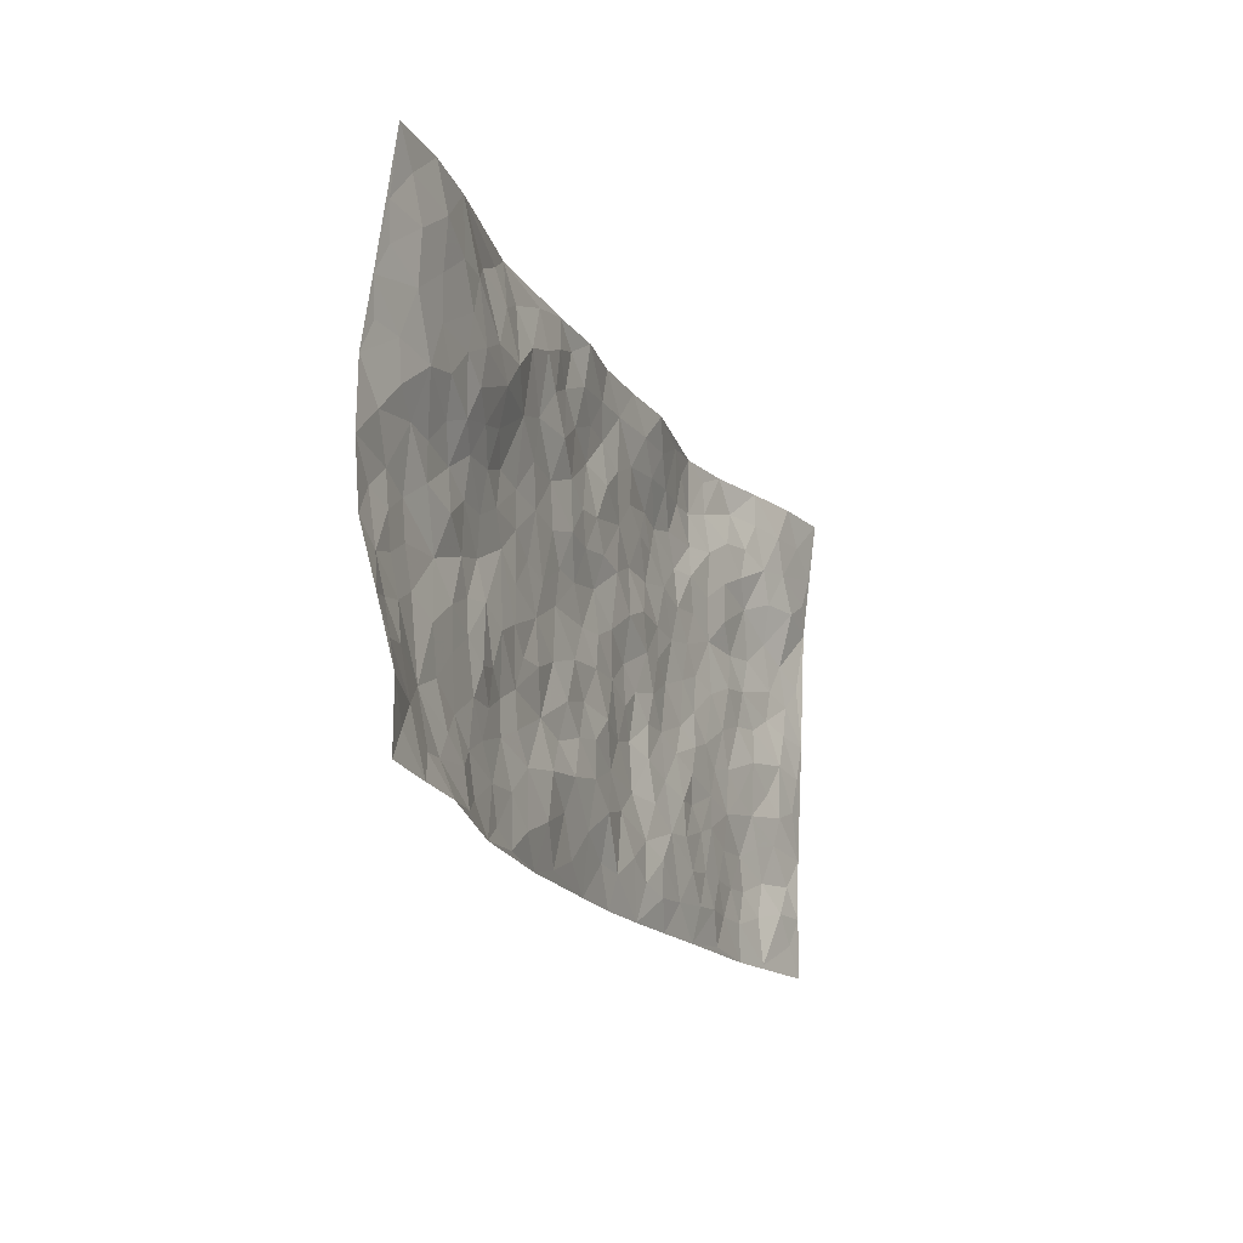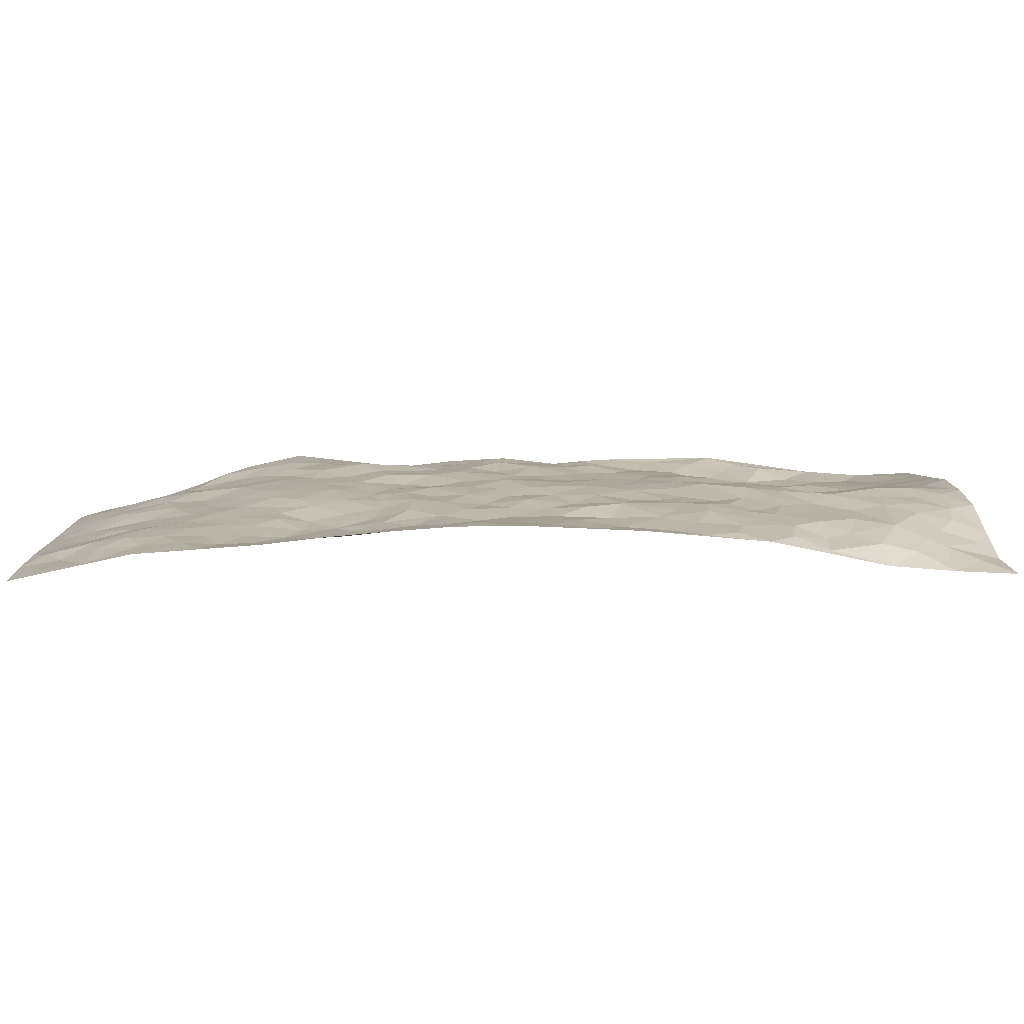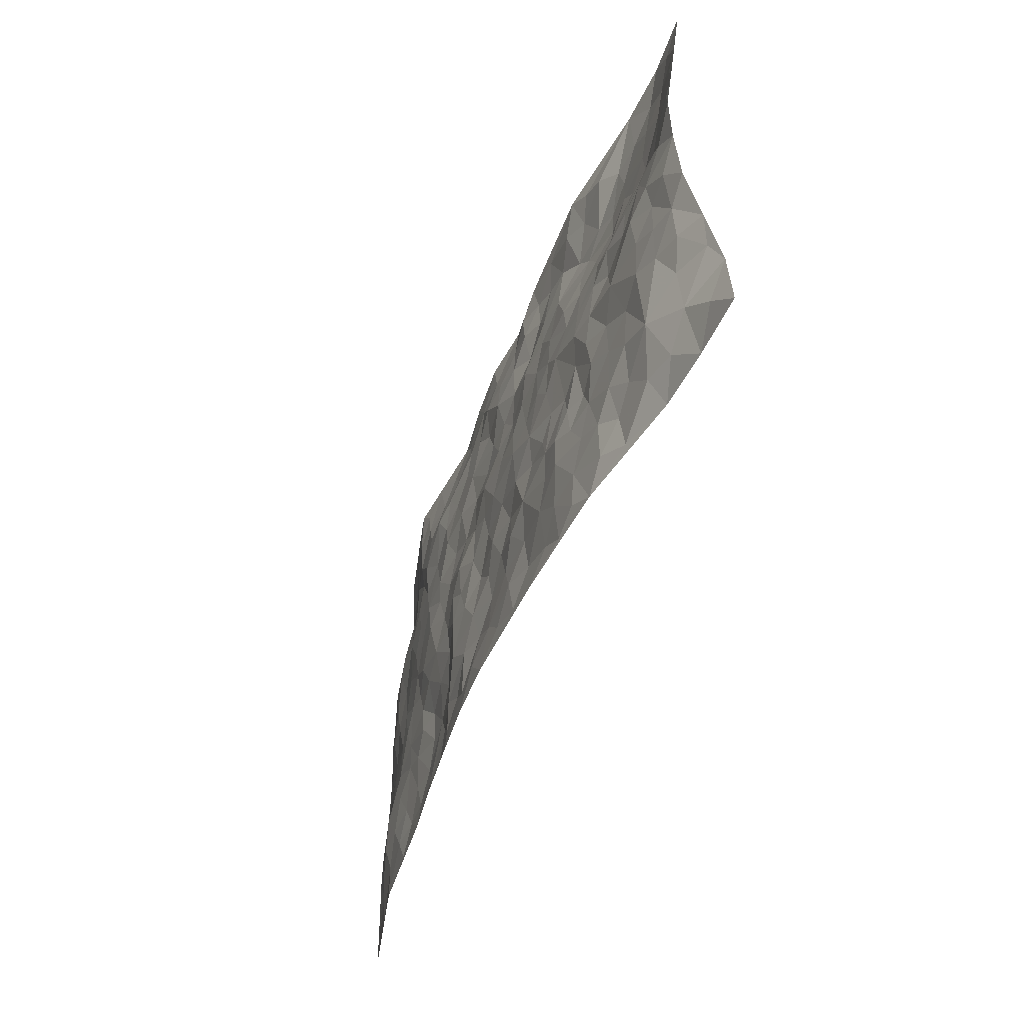
<metadata>
{"format":"obj","ext":"obj","renderer":"f3d","projection":"perspective","resolution":1024,"background":"white","views":[{"elev":-15.8,"azim":-68.6,"up":"+Y"},{"elev":-79.0,"azim":-179.0,"up":"+Y"},{"elev":-47.5,"azim":-109.5,"up":"+Y"}]}
</metadata>
<code>
v -0.9994 0.0455 0.07348
v -0.9727 1.03 0.04446
v 0.9614 -0.01598 0.03989
v 0.9759 0.975 0.09326
v -0.8084 0.422 -0.01185
v -0.9892 0.5338 -0.004564
v -0.8702 0.389 -0.004095
v -0.01948 0.01069 -0.04693
v -0.9908 0.2896 0.03804
v -0.9349 0.3711 0.005271
v -0.7513 0.03716 0.05187
v -0.9913 0.1695 0.07005
v -0.7251 0.3205 -0.003285
v -0.8754 0.03924 0.06442
v -0.8548 0.3196 0.003217
v -0.5122 0.02268 -0.004005
v -0.97 0.2283 0.04986
v -0.3104 0.1818 -0.02589
v -0.7904 0.3508 -0.008243
v -0.8793 0.1547 0.03892
v -0.9415 0.1033 0.05812
v -0.814 0.09684 0.03674
v -0.6904 0.1546 0.008852
v -0.7425 0.1041 0.02156
v -0.888 0.2413 0.02582
v -0.9237 0.3039 0.01587
v -0.7877 0.2048 0.004409
v -0.7092 0.2366 -0.002931
v -0.8737 0.5194 -0.01332
v -0.9914 0.4095 0.005453
v -0.728 1.02 0.03574
v -0.5521 0.2442 -0.01401
v 0.2463 0.156 -0.0289
v -0.9804 0.7826 0.01193
v -0.3775 0.4101 -0.02216
v -0.7833 0.7775 0.03017
v -0.7975 0.8562 0.03698
v -0.5915 0.4651 -0.02089
v -0.6051 0.6279 -0.002953
v -0.4846 1.013 -0.004188
v -0.9597 0.7199 0.005231
v -0.6681 0.5874 -0.01004
v -0.3902 0.7695 -0.005725
v -0.5227 0.3007 -0.0116
v -0.4751 0.2447 -0.02266
v -0.5124 0.183 -0.01624
v -0.4525 0.6552 -0.01917
v -0.3725 0.576 -0.02509
v 0.1592 0.4751 -0.04027
v -0.3494 0.237 -0.02827
v -0.2135 0.6225 -0.026
v -0.3788 0.6456 -0.02278
v -0.3223 0.07207 -0.01975
v -0.628 0.7298 0.02506
v -0.4118 0.2117 -0.02989
v -0.8774 0.6469 0.009749
v -0.04793 0.355 -0.03373
v 0.0477 0.3434 -0.02602
v 0.2918 0.4488 -0.03041
v -0.0994 0.5603 -0.0324
v -0.1697 0.5668 -0.03172
v 0.09027 0.6331 -0.02507
v -0.6452 0.3712 -0.009879
v -0.755 0.6009 -0.003931
v -0.9508 0.8415 0.02287
v -0.5779 0.1526 -0.008551
v -0.3893 0.0288 -0.018
v -0.8052 0.4953 -0.01892
v -0.6344 0.1973 -0.007441
v -0.6332 0.04603 0.02045
v -0.267 0.0143 -0.03124
v -0.6333 0.1152 0.01018
v -0.5672 0.07637 -0.002541
v -0.4528 0.05582 -0.01585
v -0.4703 0.1232 -0.01702
v -0.8946 0.7154 0.01417
v -0.9686 0.9058 0.02892
v -0.745 0.5359 -0.008477
v 0.008967 1.003 -0.01331
v -0.8065 0.7006 0.02341
v -0.5744 0.3376 -0.01525
v -0.5222 0.4819 -0.02648
v 0.003017 0.5776 -0.03646
v -0.05589 0.49 -0.03495
v -0.004612 0.4255 -0.02799
v -0.1415 0.138 -0.03074
v -0.5714 0.6897 0.008358
v -0.9226 0.5942 -0.00303
v -0.7347 0.7143 0.02413
v -0.4624 0.3163 -0.0227
v -0.6455 0.2926 -0.007979
v -0.503 0.7067 0.0009629
v -0.1795 0.496 -0.03473
v -0.2711 0.4499 -0.03119
v -0.6504 0.6706 0.01252
v -0.02728 0.1246 -0.03267
v -0.4231 0.5283 -0.02825
v -0.3568 0.3047 -0.02982
v -0.2469 0.5168 -0.02958
v -0.1905 0.3931 -0.03302
v -0.9848 0.6593 -0.005161
v -0.7098 0.6478 0.004587
v -0.8195 0.6084 -0.00146
v -0.3814 0.1266 -0.02272
v -0.5288 0.5539 -0.01917
v -0.6944 0.4326 -0.01869
v -0.1411 0.3338 -0.0265
v -0.1624 0.2594 -0.03373
v -0.5223 0.6315 -0.009805
v 0.1098 0.7313 -0.02937
v -0.017 0.2211 -0.02279
v -0.085 0.2813 -0.02699
v -0.006678 0.294 -0.02786
v -0.4406 0.3823 -0.01719
v -0.212 0.1957 -0.02178
v -0.6624 0.5125 -0.007037
v -0.5679 0.4033 -0.02102
v -0.5031 0.4124 -0.01789
v -0.3139 0.539 -0.02905
v -0.2698 0.3636 -0.02594
v -0.3637 0.4836 -0.028
v -0.2393 0.2831 -0.03467
v -0.0993 0.4196 -0.03038
v -0.6019 0.5543 -0.01312
v -0.1067 0.207 -0.02485
v -0.2323 0.1052 -0.02105
v -0.4137 0.2762 -0.03152
v -0.9384 0.4702 -0.007595
v -0.878 0.4523 -0.005644
v 0.08445 0.4258 -0.03234
v 0.1973 0.2381 -0.03802
v 0.07752 0.5205 -0.03115
v 0.01343 0.4935 -0.0316
v 0.158 0.3941 -0.03588
v 0.7889 0.4828 0.00489
v 0.2134 0.4339 -0.03724
v 0.256 0.3125 -0.02665
v 0.1568 0.568 -0.02581
v 0.133 0.9995 -0.009251
v -0.2963 0.6335 -0.02276
v 0.4316 0.8731 -0.03197
v 0.5007 0.9896 -0.03031
v -0.2122 0.7905 -0.004987
v -0.05378 0.8706 -0.02081
v -0.3333 0.3642 -0.02615
v -0.465 0.5849 -0.01956
v -0.09281 0.06235 -0.0371
v -0.1786 0.03322 -0.03444
v 0.1034 0.005528 -0.04754
v 0.01819 0.8651 -0.02655
v -0.01654 0.7057 -0.02258
v 0.409 0.1913 -0.007883
v 0.3309 0.2866 -0.02171
v 0.5892 0.5168 -0.01721
v 0.5231 0.5384 -0.02714
v 0.4413 0.1286 -0.006472
v 0.5117 0.2198 -0.01429
v 0.4065 0.356 -0.02664
v 0.021 0.6456 -0.02403
v -0.06127 0.6348 -0.02625
v -0.146 0.7385 -0.01884
v -0.0867 0.7008 -0.02146
v -0.05774 0.7978 -0.02759
v -0.1383 0.642 -0.02021
v 0.02322 0.7795 -0.01892
v 0.2563 0.9946 0.001873
v -0.01213 0.9318 -0.01445
v -0.2652 0.8576 -0.0004755
v -0.1949 0.8899 -0.01167
v -0.3143 0.7943 -0.009927
v -0.2366 1.01 -0.004823
v -0.2288 0.708 -0.02402
v -0.3189 0.7141 -0.01658
v -0.1367 0.8376 -0.01648
v -0.1132 1.005 0.00267
v 0.2203 0.7451 -0.0293
v 0.1729 0.6672 -0.03418
v 0.3252 0.5916 -0.03388
v 0.257 0.5215 -0.02979
v 0.2662 0.6636 -0.03707
v 0.4275 0.7376 -0.03691
v 0.3566 0.6788 -0.03164
v 0.2881 0.7307 -0.03449
v 0.07562 0.932 -0.01487
v 0.08251 0.826 -0.02193
v 0.1506 0.8589 -0.02074
v 0.2571 0.8701 -0.01885
v 0.3258 0.7899 -0.04123
v 0.2299 0.5947 -0.02612
v -0.8795 0.8949 0.04017
v -0.6798 0.8374 0.03452
v -0.8698 0.8021 0.03045
v -0.85 1.025 0.04702
v -0.9172 0.9688 0.04042
v -0.8058 0.9458 0.04754
v -0.7291 0.9075 0.04052
v -0.6025 0.9473 0.01247
v -0.658 0.9064 0.03326
v -0.6876 0.7671 0.02919
v -0.5582 0.832 0.02527
v -0.6205 0.8001 0.03131
v -0.5076 0.9173 0.01385
v -0.3872 0.8923 0.008828
v -0.5411 0.9767 0.006837
v -0.4622 0.8314 0.01831
v -0.4386 0.9502 -0.000565
v -0.3391 0.9858 -0.0002037
v -0.5109 0.7772 0.01913
v -0.315 0.914 0.006651
v -0.252 0.942 0.002086
v 0.1593 0.7857 -0.02627
v 0.2585 0.8025 -0.03494
v 0.1967 0.9319 -0.007932
v 0.3982 0.8062 -0.0373
v 0.3445 0.8754 -0.02281
v 0.3919 0.9761 -0.01876
v 0.2978 0.9331 -0.01103
v 0.451 0.9405 -0.02882
v 0.3765 0.4886 -0.03752
v 0.3224 0.5256 -0.03296
v 0.4833 0.5964 -0.02958
v 0.4331 0.658 -0.03194
v 0.4046 0.5825 -0.03464
v 0.3395 0.1867 -0.01223
v 0.4732 0.3279 -0.01789
v 0.4567 0.5156 -0.03089
v 0.3395 0.384 -0.03255
v -0.118 0.9216 -0.006998
v -0.176 0.9673 -0.008826
v 0.3052 0.13 -0.01673
v 0.5971 0.005442 -0.01331
v 0.1917 0.3339 -0.04114
v 0.2632 0.3835 -0.03044
v 0.5739 0.2386 -0.01352
v 0.7372 0.9823 0.03288
v 0.9674 0.2327 0.04202
v 0.4975 0.8036 -0.02965
v 0.715 0.4758 -0.004646
v 0.4911 0.7387 -0.02452
v 0.9719 0.4798 0.05264
v 0.6614 0.2832 -0.01145
v 0.5055 0.46 -0.02555
v 0.7701 0.2973 0.005447
v 0.556 0.4066 -0.01822
v 0.4737 -0.004849 -0.02063
v 0.07734 0.2553 -0.03295
v 0.4902 0.06939 -0.009524
v 0.1241 0.3208 -0.03692
v 0.4057 0.262 -0.01154
v 0.8639 0.2495 0.0213
v 0.6373 0.4514 -0.01041
v 0.5639 0.07344 -0.006945
v 0.4438 0.4194 -0.03096
v 0.6014 0.362 -0.01629
v 0.2742 0.2308 -0.02069
v 0.468 0.2647 -0.01792
v 0.2481 0.07707 -0.02929
v 0.3498 -0.001259 -0.03236
v 0.227 0.001729 -0.04096
v 0.1854 0.115 -0.02883
v 0.05319 0.1738 -0.02556
v 0.1314 0.1918 -0.03355
v 0.6005 0.1381 -0.009867
v 0.7707 0.4095 0.01034
v 0.7402 0.209 -0.01231
v 0.6376 0.07081 -0.01238
v 0.6635 0.3736 -0.008655
v 0.7111 0.3271 -0.002537
v 0.876 0.3096 0.03223
v 0.745 0.555 -0.002486
v 0.6812 0.1346 -0.01243
v 0.754 0.1373 -0.01117
v 0.8331 0.3522 0.01889
v 0.9326 0.3317 0.04156
v 0.8791 0.4216 0.03287
v 0.5743 0.3037 -0.0148
v 0.8093 0.09206 0.002692
v 0.3155 0.05964 -0.02127
v 0.3951 0.06328 -0.01709
v 0.05381 0.08306 -0.04135
v 0.1255 0.07455 -0.03804
v 0.9773 0.7283 0.06104
v 0.7197 0.06762 -0.00762
v 0.6456 0.2055 -0.0137
v 0.9529 0.4056 0.04695
v 0.9022 0.4911 0.03517
v 0.7997 0.2363 0.005696
v 0.5201 0.1403 -0.009095
v 0.7201 -0.009887 -0.007675
v 0.4963 0.3869 -0.01898
v 0.9245 0.04724 0.03266
v 0.9647 0.1085 0.04001
v 0.8307 0.1661 0.004652
v 0.8847 0.1095 0.02727
v 0.8143 -0.004629 0.01083
v 0.9264 0.1717 0.0286
v 0.6646 0.5449 -0.006138
v 0.6936 0.6212 -0.01218
v 0.5861 0.6259 -0.02095
v 0.8286 0.676 0.01815
v 0.6346 0.7591 -0.001293
v 0.9544 0.6046 0.04918
v 0.7698 0.6282 0.000289
v 0.8548 0.5785 0.02123
v 0.7376 0.7304 0.005516
v 0.8445 0.5142 0.01578
v 0.9136 0.5554 0.03678
v 0.8924 0.6413 0.03209
v 0.6419 0.6804 -0.005286
v 0.5683 0.7139 -0.01674
v 0.5115 0.6663 -0.02731
v 0.8529 0.8326 0.0566
v 0.7167 0.856 0.0173
v 0.8131 0.7591 0.03557
v 0.8955 0.7568 0.06026
v 0.7823 0.827 0.03619
v 0.9737 0.8517 0.07681
v 0.697 0.7881 0.01322
v 0.9523 0.7895 0.06749
v 0.7449 0.9153 0.03123
v 0.8555 0.9786 0.06935
v 0.6217 0.9858 -0.005988
v 0.8202 0.907 0.05784
v 0.9057 0.9067 0.07257
v 0.6701 0.9209 -7.931e-06
v 0.5654 0.891 -0.02085
v 0.5001 0.8728 -0.03318
v 0.5608 0.9592 -0.02088
v 0.5749 0.8117 -0.01256
v 0.6413 0.8485 0.003172
f 29 6 128
f 12 21 20
f 26 10 9
f 55 45 46
f 27 19 15
f 26 9 17
f 101 6 88
f 12 1 21
f 7 15 19
f 125 86 96
f 84 123 85
f 129 29 128
f 25 27 15
f 12 20 17
f 73 75 66
f 22 14 11
f 26 17 25
f 9 12 17
f 25 15 26
f 5 129 7
f 52 146 48
f 55 18 50
f 7 19 5
f 20 27 25
f 124 82 105
f 41 76 34
f 20 14 22
f 14 20 21
f 14 21 1
f 24 22 11
f 24 27 22
f 72 66 69
f 69 32 91
f 70 24 11
f 24 23 27
f 17 20 25
f 27 20 22
f 10 15 7
f 10 26 15
f 23 28 27
f 27 13 19
f 28 23 69
f 13 27 28
f 119 121 94
f 10 7 129
f 6 30 128
f 9 10 30
f 36 192 80
f 80 102 89
f 118 81 44
f 64 103 78
f 115 126 86
f 45 32 46
f 91 63 13
f 129 68 29
f 95 87 54
f 95 54 199
f 202 40 204
f 82 97 105
f 29 88 6
f 18 55 104
f 148 126 71
f 38 82 124
f 50 18 122
f 117 82 38
f 5 19 106
f 82 117 118
f 80 64 102
f 127 45 55
f 194 77 190
f 98 35 114
f 39 124 105
f 127 50 98
f 106 19 13
f 66 75 46
f 39 95 42
f 63 117 38
f 95 89 102
f 101 56 76
f 51 140 99
f 18 53 126
f 62 83 132
f 45 127 90
f 112 113 57
f 103 29 68
f 130 85 58
f 109 39 105
f 35 94 121
f 113 246 58
f 151 165 163
f 120 100 94
f 114 127 98
f 192 190 65
f 95 39 87
f 36 191 37
f 67 104 74
f 56 101 88
f 13 63 106
f 192 34 76
f 268 241 243
f 108 115 125
f 93 84 60
f 133 84 85
f 156 288 157
f 101 76 41
f 80 103 64
f 105 97 146
f 99 61 51
f 92 109 47
f 125 96 111
f 158 227 153
f 75 104 55
f 69 66 32
f 81 91 32
f 106 78 68
f 42 64 78
f 77 34 65
f 24 70 72
f 75 73 16
f 16 71 67
f 2 34 77
f 13 28 91
f 103 56 88
f 56 80 76
f 72 69 23
f 11 16 70
f 16 73 70
f 16 67 74
f 115 18 126
f 24 72 23
f 73 72 70
f 16 74 75
f 72 73 66
f 32 45 44
f 84 83 60
f 66 46 32
f 78 106 116
f 117 63 81
f 67 53 104
f 103 68 78
f 69 91 28
f 36 80 89
f 106 38 116
f 106 68 5
f 81 118 117
f 62 132 138
f 32 44 81
f 53 67 71
f 57 58 85
f 123 100 107
f 93 60 61
f 33 230 224
f 8 96 147
f 132 133 130
f 140 48 119
f 93 100 123
f 122 98 50
f 164 60 160
f 53 71 126
f 125 112 108
f 193 194 195
f 75 55 46
f 63 91 81
f 56 103 80
f 196 198 31
f 18 104 53
f 121 48 97
f 38 106 63
f 118 97 82
f 97 35 121
f 51 172 140
f 130 134 49
f 87 39 109
f 288 252 263
f 97 114 35
f 47 43 92
f 57 113 58
f 248 130 58
f 34 101 41
f 114 90 127
f 116 124 42
f 145 94 35
f 118 114 97
f 167 79 175
f 98 145 35
f 85 123 57
f 43 47 52
f 199 36 89
f 42 78 116
f 159 83 62
f 88 29 103
f 74 104 75
f 118 44 90
f 173 140 172
f 42 95 102
f 190 192 37
f 65 190 77
f 89 95 199
f 125 111 112
f 92 87 109
f 18 115 122
f 177 180 176
f 112 57 107
f 109 105 146
f 93 94 100
f 285 286 275
f 96 86 147
f 137 232 131
f 57 123 107
f 87 92 208
f 49 134 136
f 132 130 49
f 161 164 162
f 50 127 55
f 122 108 107
f 122 107 100
f 48 140 52
f 118 90 114
f 99 119 94
f 123 84 93
f 36 37 192
f 48 121 119
f 120 122 100
f 39 42 124
f 38 124 116
f 248 58 246
f 44 45 90
f 98 122 120
f 146 52 47
f 94 93 99
f 168 209 170
f 212 183 188
f 202 197 200
f 42 102 64
f 107 108 112
f 99 93 61
f 8 280 96
f 112 111 113
f 125 115 86
f 115 108 122
f 128 30 10
f 5 68 129
f 10 129 128
f 132 49 138
f 83 84 133
f 130 133 85
f 83 133 132
f 248 134 130
f 156 152 224
f 151 110 165
f 212 186 211
f 153 224 249
f 254 251 244
f 246 261 262
f 225 158 249
f 49 136 179
f 185 184 150
f 214 188 181
f 181 188 182
f 161 163 174
f 143 170 172
f 110 211 185
f 184 79 167
f 174 228 169
f 62 110 159
f 163 150 144
f 210 169 229
f 170 143 168
f 176 211 110
f 98 120 145
f 94 145 120
f 48 146 97
f 109 146 47
f 148 86 126
f 147 86 148
f 71 8 148
f 8 147 148
f 244 276 254
f 232 136 134
f 174 143 161
f 60 83 160
f 163 162 151
f 159 160 83
f 261 281 262
f 259 281 149
f 219 220 59
f 246 113 111
f 33 255 131
f 157 256 152
f 137 255 153
f 230 278 279
f 262 260 33
f 154 155 242
f 131 255 137
f 248 131 232
f 281 280 149
f 259 258 278
f 220 179 59
f 159 151 160
f 162 160 151
f 164 61 60
f 228 174 144
f 144 174 163
f 159 110 151
f 161 172 164
f 186 184 185
f 161 162 163
f 61 164 51
f 160 162 164
f 187 217 213
f 150 163 165
f 205 202 200
f 79 184 139
f 170 43 173
f 174 169 143
f 161 143 172
f 167 144 150
f 176 180 183
f 172 170 173
f 223 226 221
f 185 150 165
f 99 140 119
f 207 206 203
f 172 51 164
f 43 52 173
f 173 52 140
f 167 175 228
f 228 229 169
f 210 168 169
f 177 110 62
f 189 138 179
f 62 138 177
f 136 232 233
f 181 182 222
f 150 184 167
f 178 180 189
f 49 179 138
f 177 138 189
f 180 178 182
f 178 179 220
f 307 308 304
f 222 223 221
f 215 187 188
f 176 183 212
f 187 213 186
f 214 215 188
f 185 211 186
f 237 181 239
f 182 188 183
f 110 185 165
f 216 215 141
f 211 176 212
f 182 183 180
f 176 110 177
f 213 184 186
f 178 189 179
f 177 189 180
f 195 190 37
f 197 198 200
f 195 194 190
f 34 192 65
f 80 192 76
f 37 196 195
f 194 2 77
f 193 2 194
f 196 37 191
f 31 193 195
f 198 196 191
f 31 195 196
f 199 201 191
f 197 204 31
f 198 191 201
f 31 198 197
f 201 199 54
f 36 199 191
f 54 208 201
f 208 43 205
f 208 54 87
f 198 201 200
f 206 205 203
f 43 170 203
f 210 207 209
f 40 202 206
f 31 204 40
f 197 202 204
f 208 205 200
f 43 203 205
f 205 206 202
f 203 209 207
f 171 40 207
f 40 206 207
f 208 200 201
f 43 208 92
f 170 209 203
f 168 143 169
f 207 210 171
f 168 210 209
f 188 187 212
f 212 187 186
f 166 139 213
f 184 213 139
f 237 214 181
f 215 214 141
f 216 141 218
f 213 217 166
f 142 166 216
f 217 216 166
f 187 215 217
f 216 217 215
f 237 141 214
f 142 216 218
f 223 222 182
f 179 136 59
f 223 220 219
f 267 238 251
f 237 327 141
f 223 182 178
f 158 290 253
f 220 223 178
f 59 233 227
f 233 59 136
f 248 246 131
f 153 249 158
f 251 254 267
f 223 219 226
f 111 261 246
f 297 251 238
f 276 256 157
f 167 228 144
f 229 228 175
f 175 171 229
f 229 171 210
f 260 257 33
f 265 271 272
f 266 289 283
f 269 243 250
f 249 224 152
f 266 283 271
f 227 233 137
f 253 227 158
f 325 313 320
f 135 264 275
f 310 329 239
f 270 298 297
f 249 256 225
f 275 273 269
f 311 222 221
f 155 154 299
f 234 276 157
f 310 311 299
f 222 239 181
f 221 226 155
f 266 263 252
f 242 290 244
f 264 273 275
f 273 264 243
f 242 244 154
f 276 290 225
f 288 234 157
f 240 282 302
f 275 286 306
f 225 290 158
f 234 263 284
f 241 254 276
f 233 232 137
f 137 153 227
f 264 135 238
f 244 251 154
f 260 259 257
f 227 253 219
f 33 224 255
f 154 297 299
f 240 302 307
f 297 154 251
f 264 268 243
f 253 226 219
f 271 284 263
f 277 294 293
f 290 242 253
f 241 234 284
f 59 227 219
f 242 155 226
f 252 245 231
f 157 152 156
f 257 230 33
f 152 256 249
f 278 230 257
f 262 33 131
f 224 153 255
f 259 278 257
f 134 248 232
f 230 279 224
f 96 261 111
f 261 96 280
f 280 281 261
f 246 262 131
f 252 247 245
f 268 267 241
f 283 277 272
f 288 247 252
f 275 274 285
f 295 291 294
f 267 268 264
f 263 234 288
f 309 310 299
f 290 276 244
f 283 272 271
f 267 254 241
f 265 243 241
f 236 240 285
f 297 238 270
f 303 305 298
f 241 276 234
f 221 155 299
f 272 277 293
f 250 243 287
f 286 285 240
f 284 271 265
f 271 263 266
f 295 3 291
f 225 256 276
f 241 284 265
f 289 266 231
f 3 292 291
f 321 235 323
f 293 294 296
f 279 278 258
f 245 279 258
f 279 156 224
f 260 281 259
f 280 8 149
f 262 281 260
f 231 266 252
f 267 264 238
f 306 304 270
f 283 289 295
f 243 269 273
f 236 269 250
f 294 292 296
f 274 236 285
f 269 274 275
f 250 287 293
f 245 289 231
f 236 274 269
f 156 279 247
f 242 226 253
f 247 279 245
f 243 265 287
f 288 156 247
f 265 272 293
f 296 292 236
f 293 287 265
f 295 294 277
f 277 283 295
f 236 250 296
f 289 3 295
f 292 294 291
f 293 296 250
f 300 304 308
f 325 320 235
f 329 330 326
f 270 304 303
f 270 303 298
f 309 305 301
f 135 306 270
f 299 297 298
f 298 309 299
f 238 135 270
f 300 314 305
f 303 300 305
f 304 306 307
f 300 303 304
f 282 319 315
f 322 325 235
f 275 306 135
f 307 306 286
f 240 307 286
f 308 307 302
f 302 282 308
f 308 282 315
f 305 309 298
f 310 309 301
f 310 301 329
f 310 239 311
f 222 311 239
f 299 311 221
f 319 312 315
f 312 323 316
f 301 305 318
f 305 314 316
f 300 308 315
f 316 314 312
f 312 314 315
f 315 314 300
f 323 312 324
f 316 313 318
f 282 4 317
f 330 313 325
f 4 321 324
f 235 320 323
f 282 317 319
f 312 319 317
f 326 325 322
f 316 320 313
f 316 318 305
f 142 218 327
f 327 218 141
f 316 323 320
f 324 312 317
f 4 324 317
f 321 323 324
f 318 313 330
f 328 326 322
f 326 327 329
f 329 327 237
f 326 328 327
f 322 142 328
f 327 328 142
f 329 237 239
f 301 318 330
f 326 330 325
f 330 329 301

</code>
